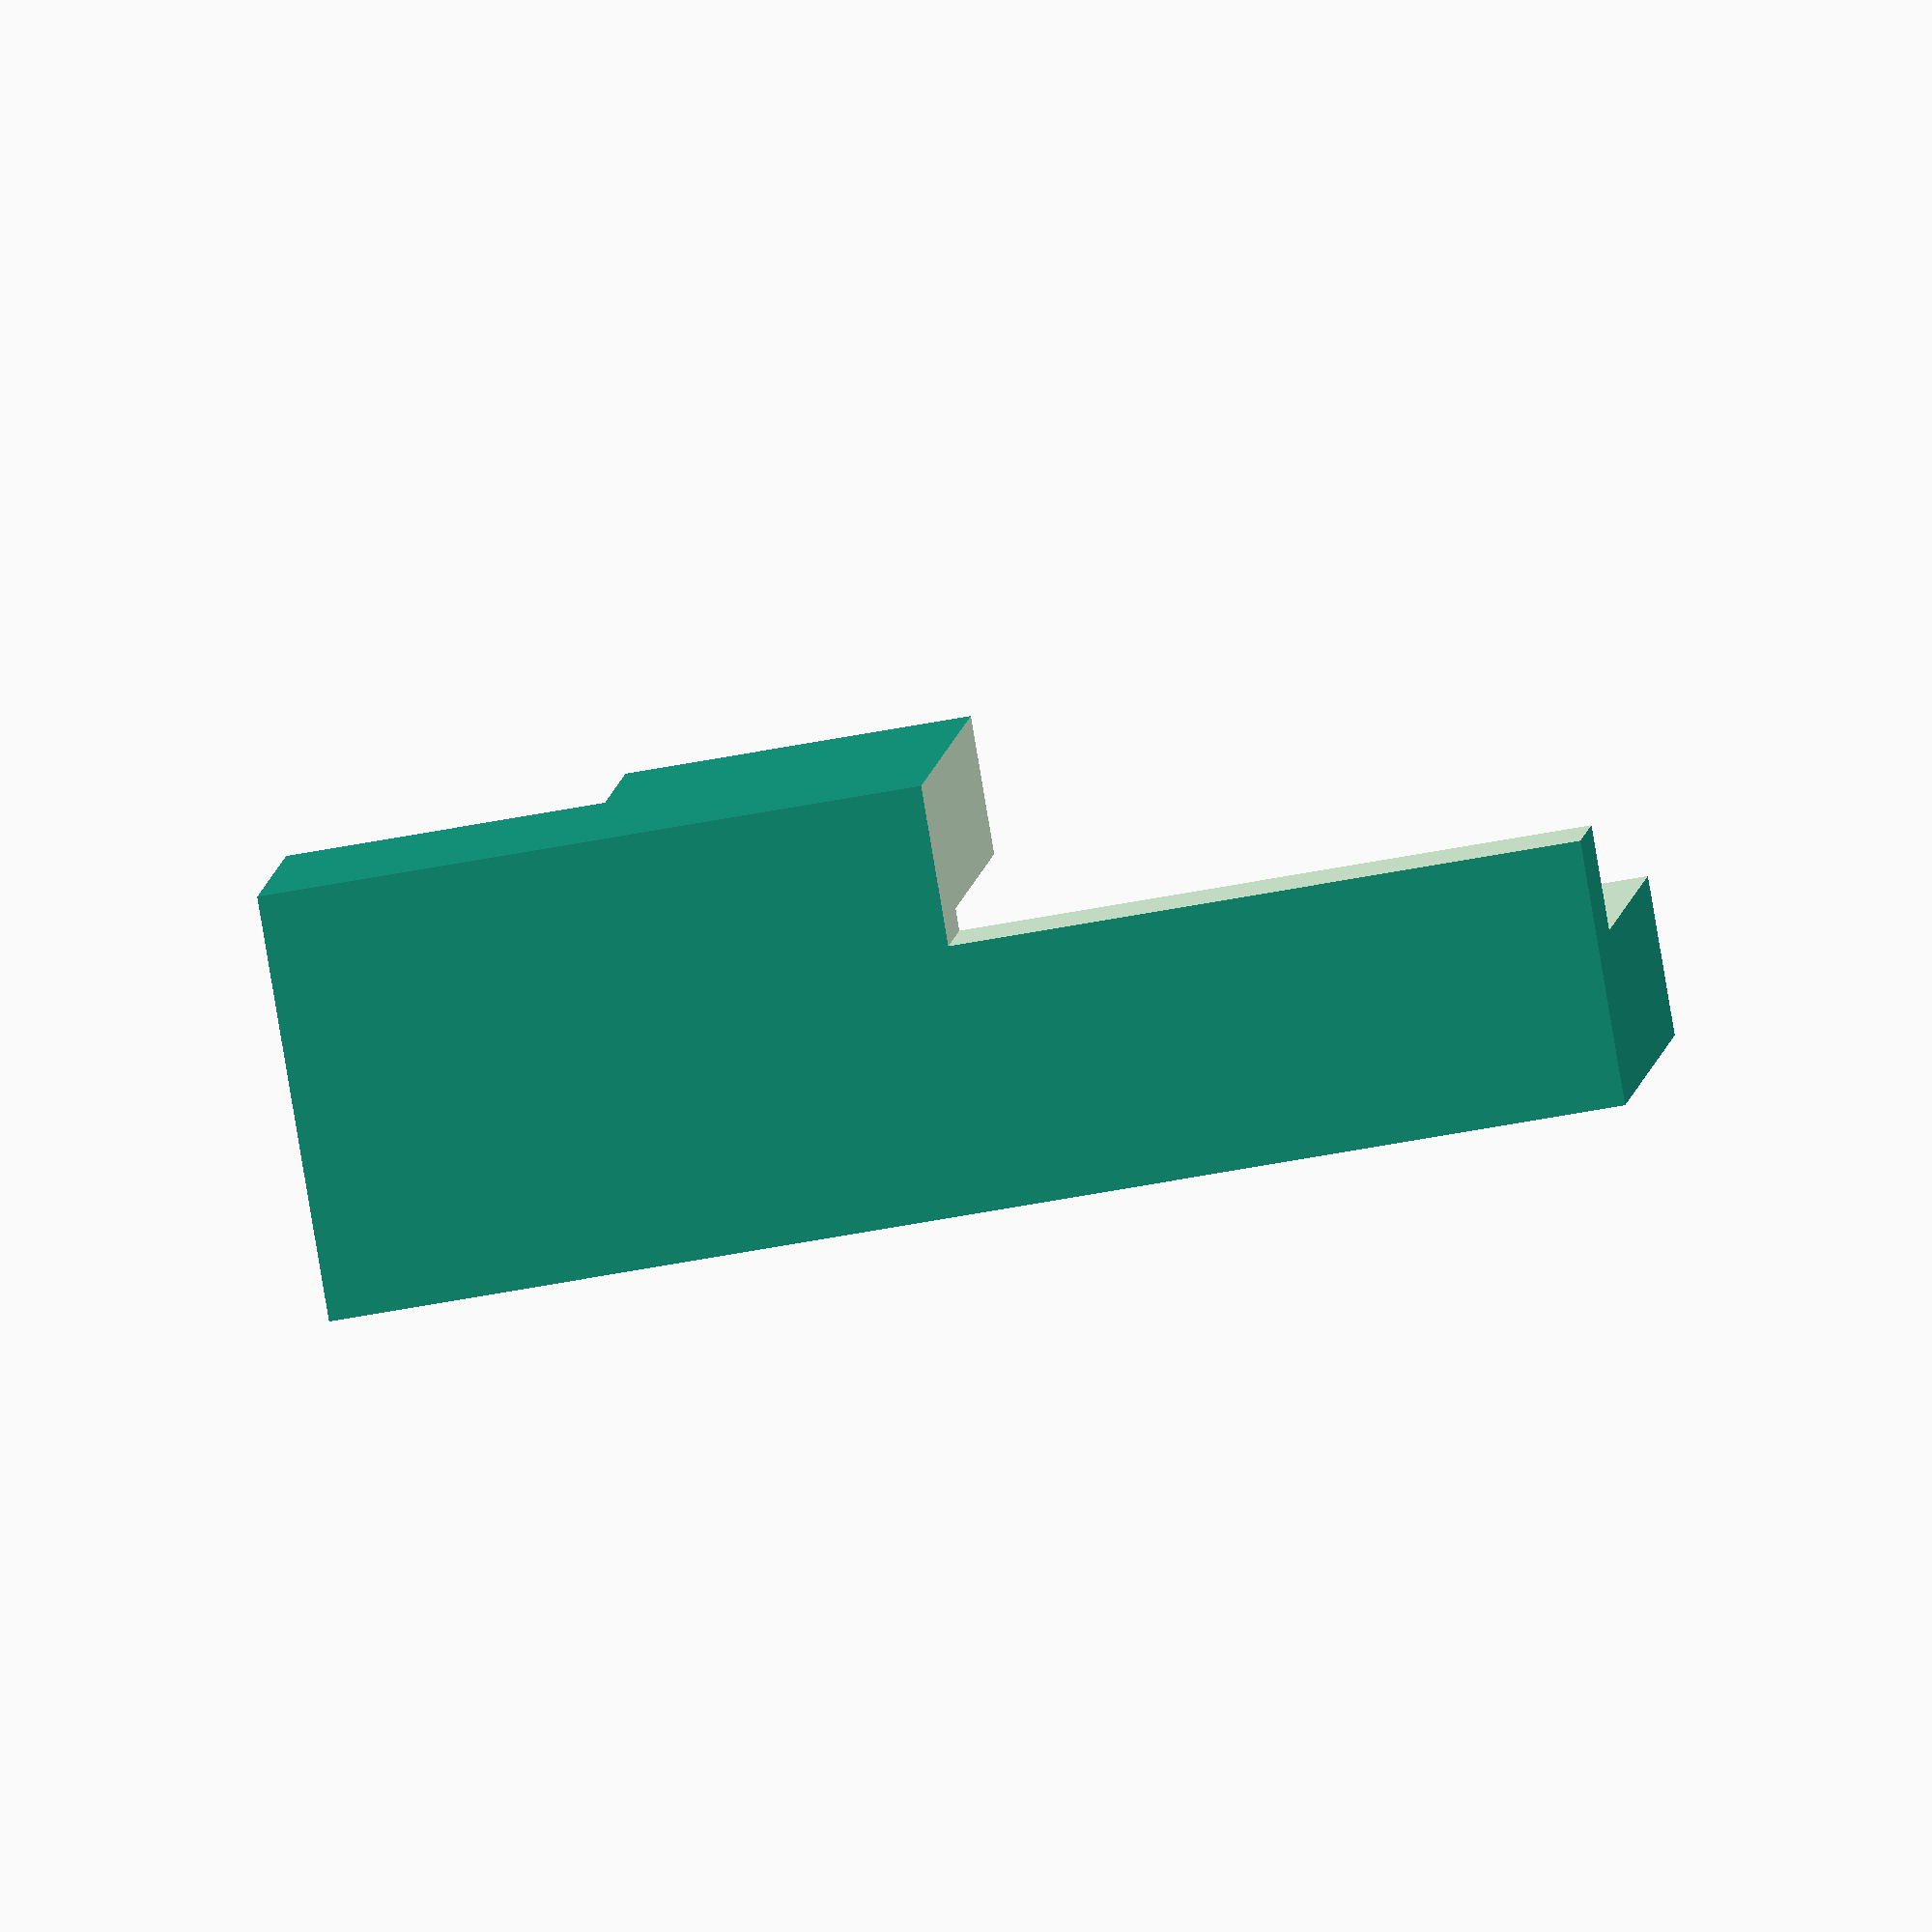
<openscad>
mirror([0,1,0]) difference() {
	cube([61,20,60]);
	translate([-1,-1,35]) cube([16,22,26]);
	translate([0,7.5,40]) cube([61,6,21]);
	translate([20,7.5,13.33333]) cube([42,6,47.66667]);
	translate([31.25,12.45,-1]) cube([30.75,8.5,62]);
}

</openscad>
<views>
elev=356.9 azim=189.6 roll=182.2 proj=o view=wireframe
</views>
